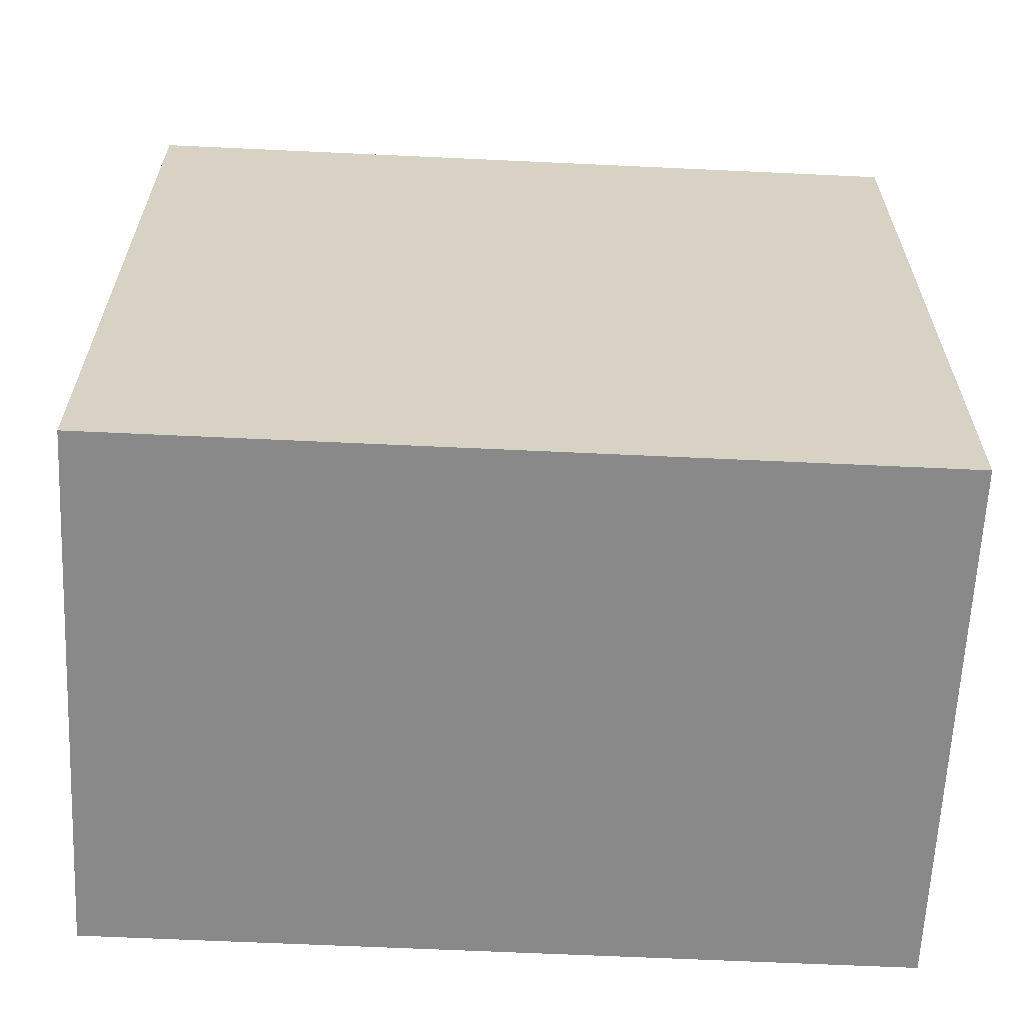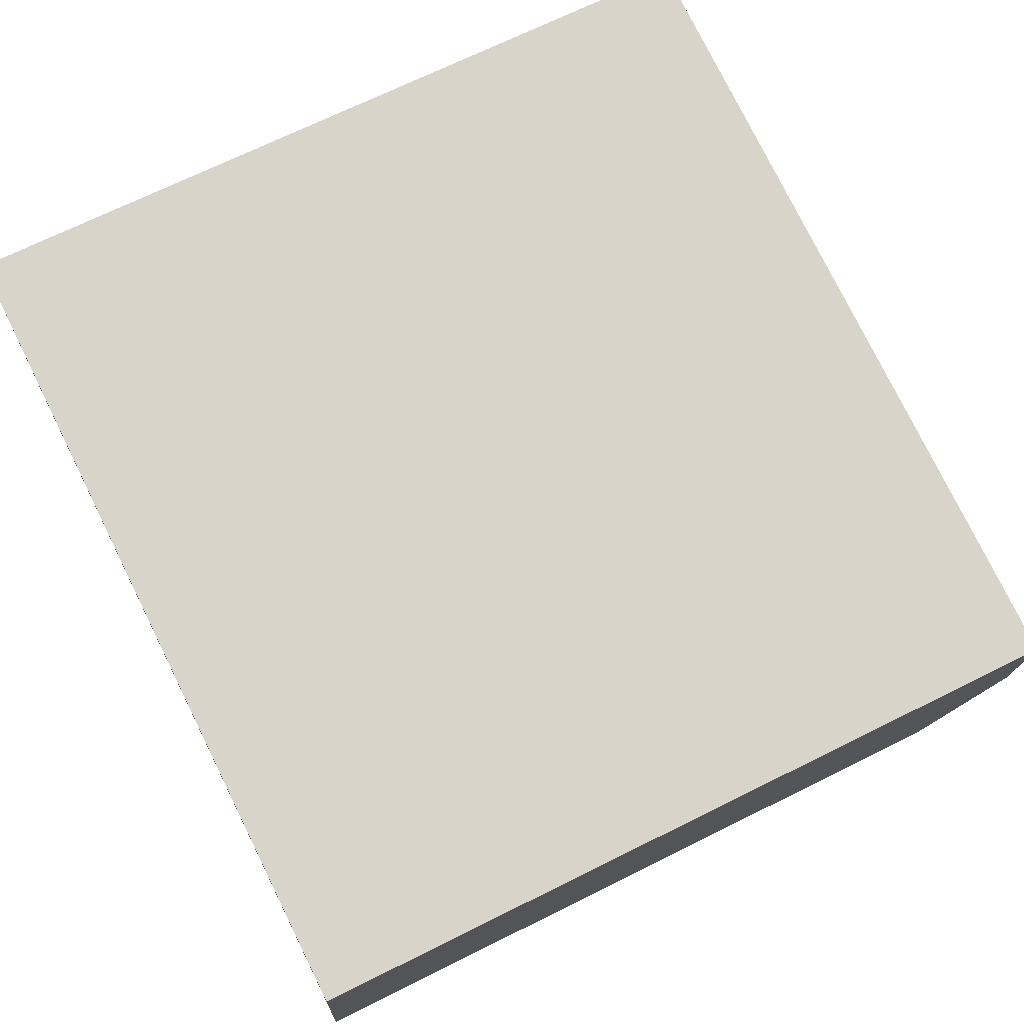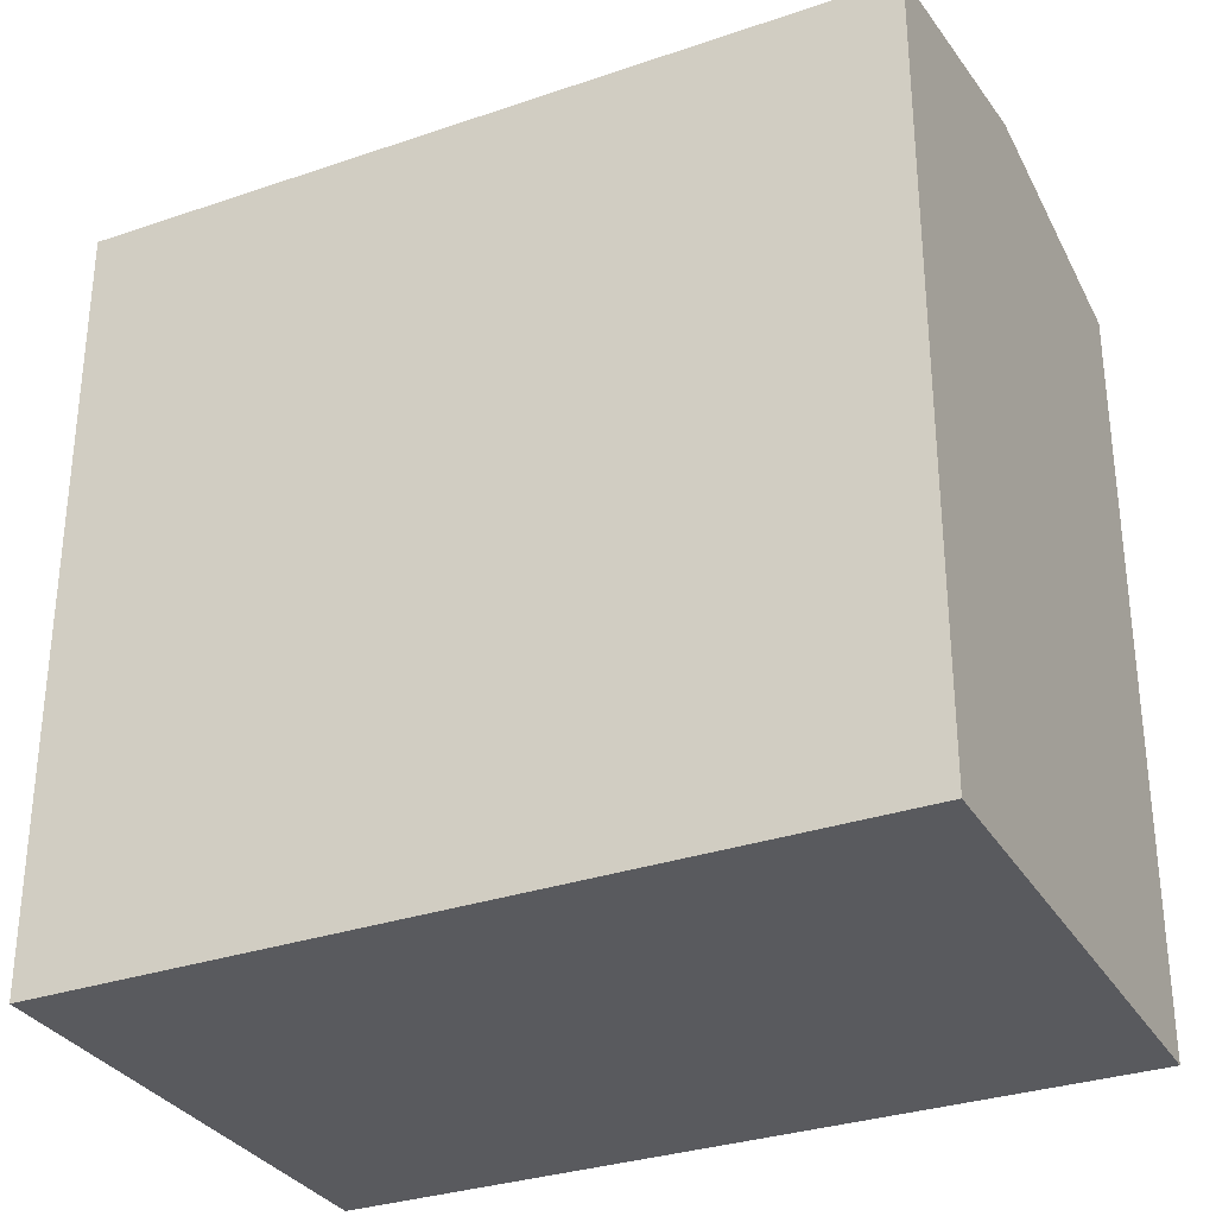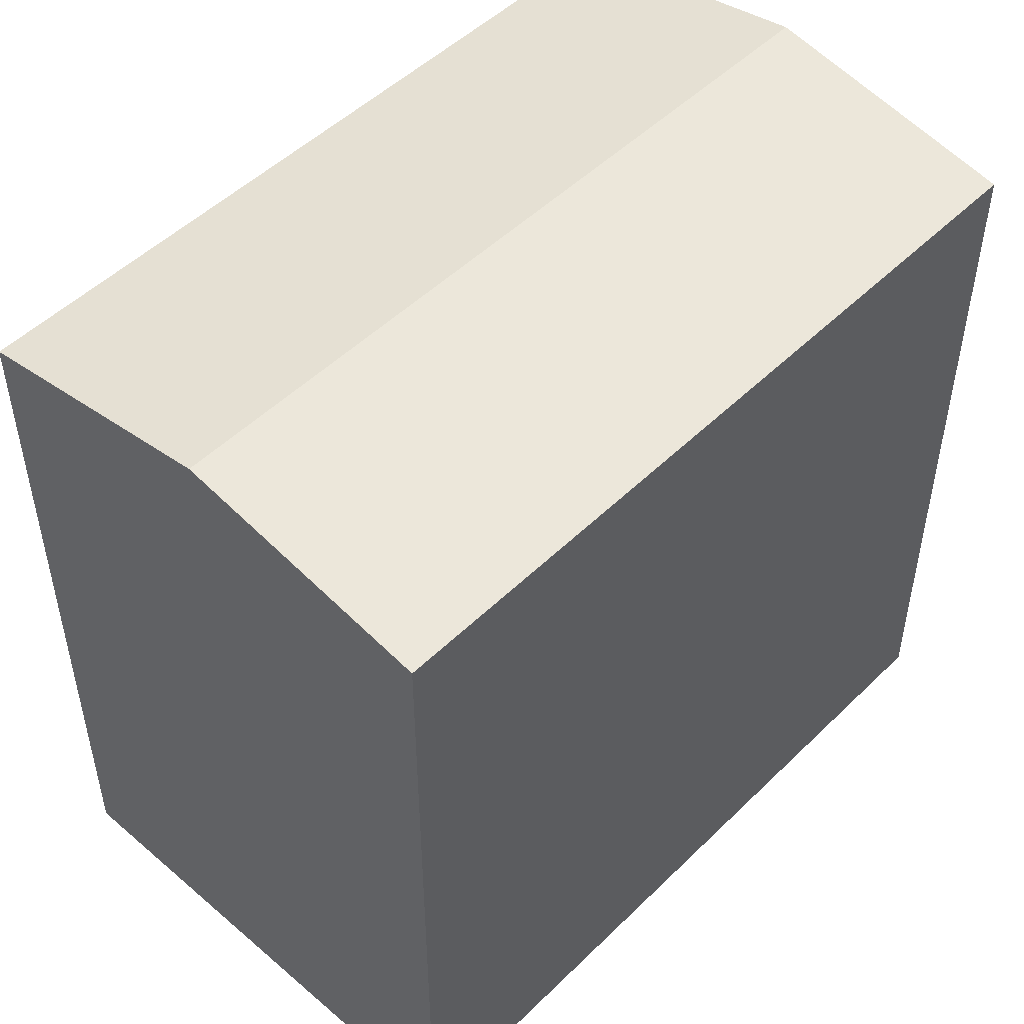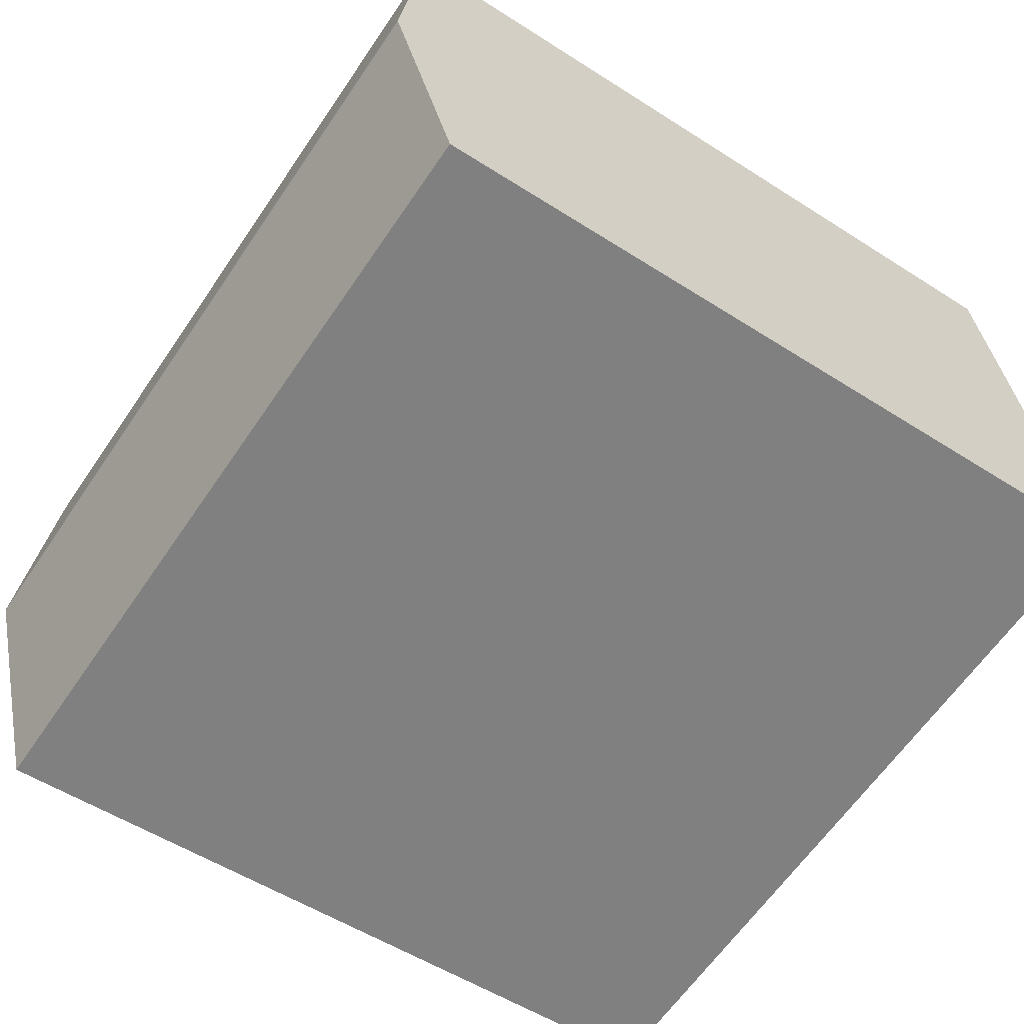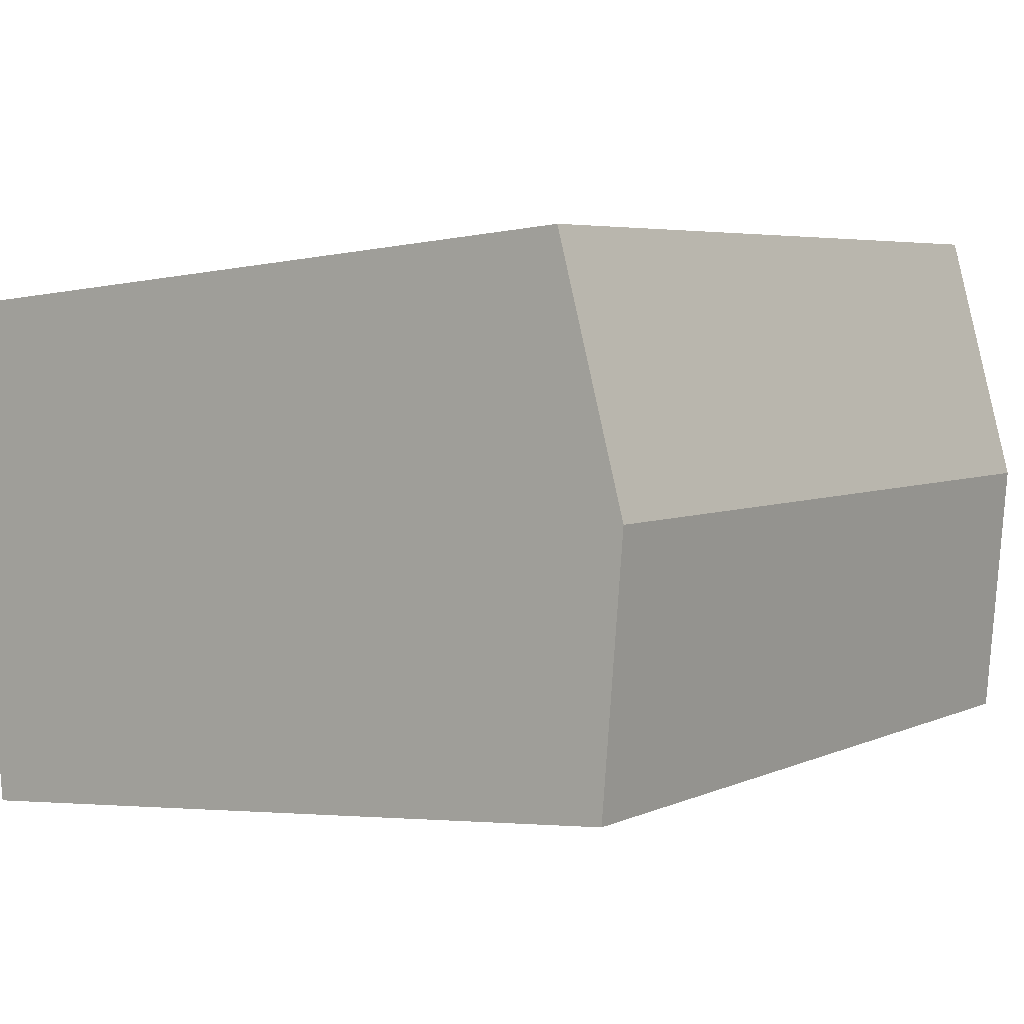
<metadata>
{"format":"obj","ext":"obj","renderer":"f3d","projection":"perspective","resolution":1024,"background":"white","views":[{"elev":-63.3,"azim":4.5,"up":"+Y"},{"elev":69.3,"azim":63.5,"up":"+Z"},{"elev":-31.5,"azim":-146.9,"up":"+Y"},{"elev":50.2,"azim":-39.6,"up":"+Y"},{"elev":-53.8,"azim":-124.4,"up":"+Z"},{"elev":-4.0,"azim":126.0,"up":"+Z"}]}
</metadata>
<code>
v  17.14 1.328e-16 -2.169
v  1.433 -6.92e-16 11.3
v  0 0 0
v  18.57 -5.592e-16 9.132
v  1.433 16.58 11.3
v  0.0003542 16.58 -0.0005252
v  0.7167 17.57 5.65
v  17.14 16.58 -2.17
v  18.57 16.58 9.132
v  17.85 17.57 3.481
g defaultobject
f 1 2 3
f 2 1 4
f 5 3 2
f 3 5 6
f 6 5 7
f 6 1 3
f 1 6 8
f 8 4 1
f 4 8 9
f 9 8 10
f 4 5 2
f 5 4 9
f 8 7 10
f 7 8 6
f 10 5 9
f 5 10 7

</code>
